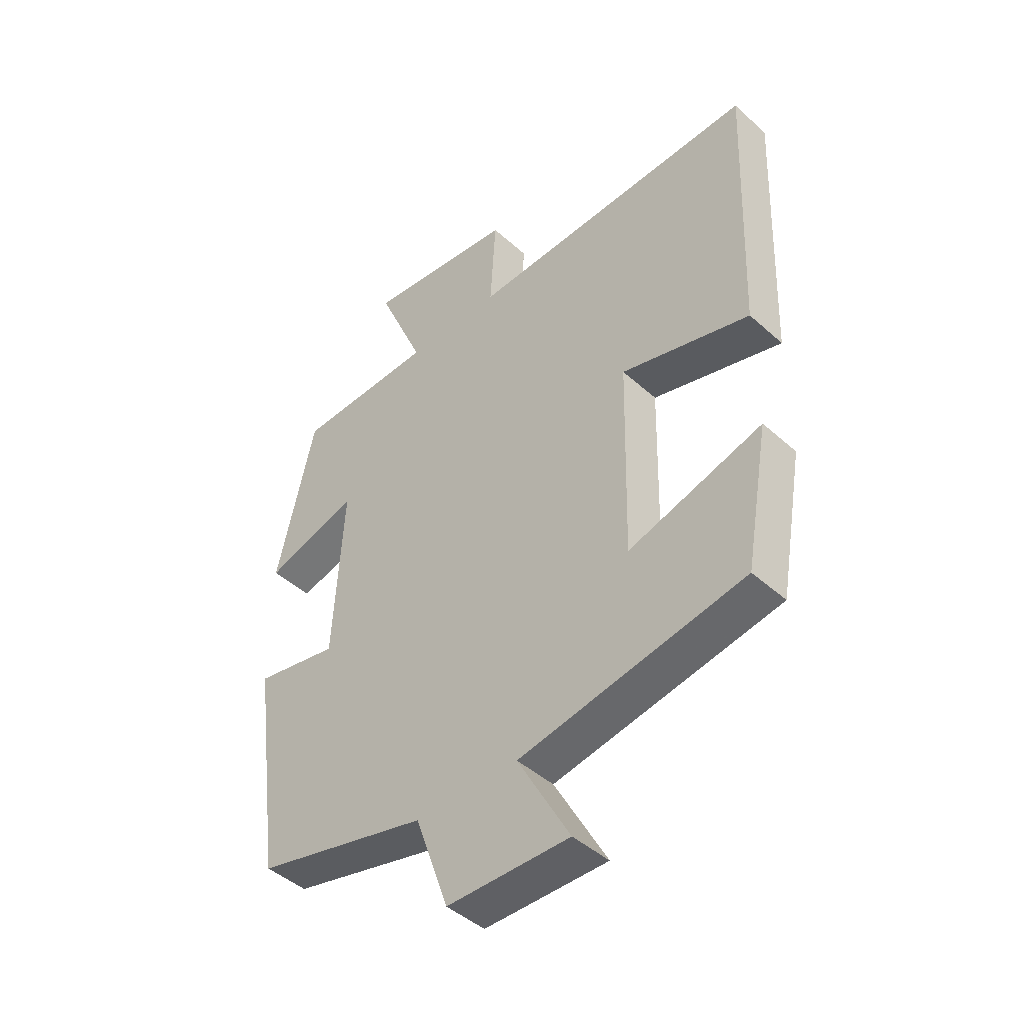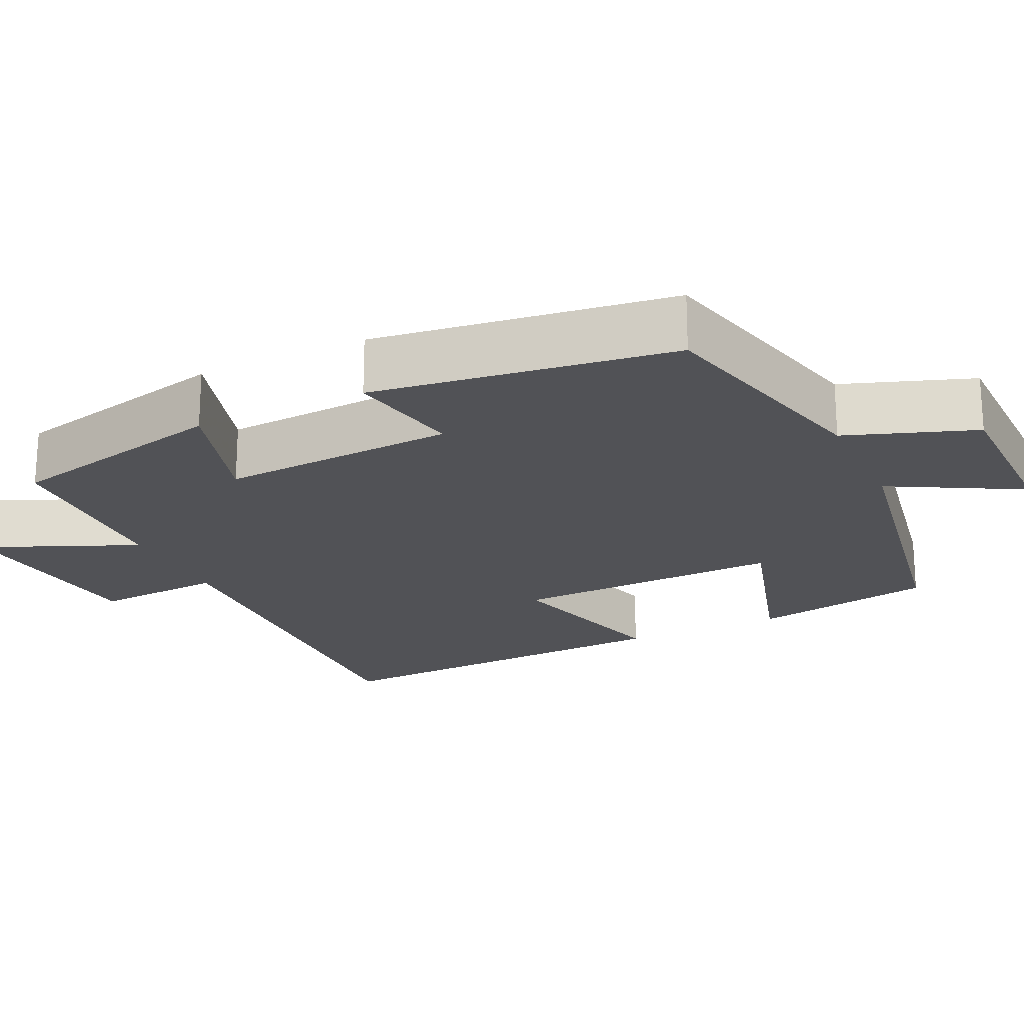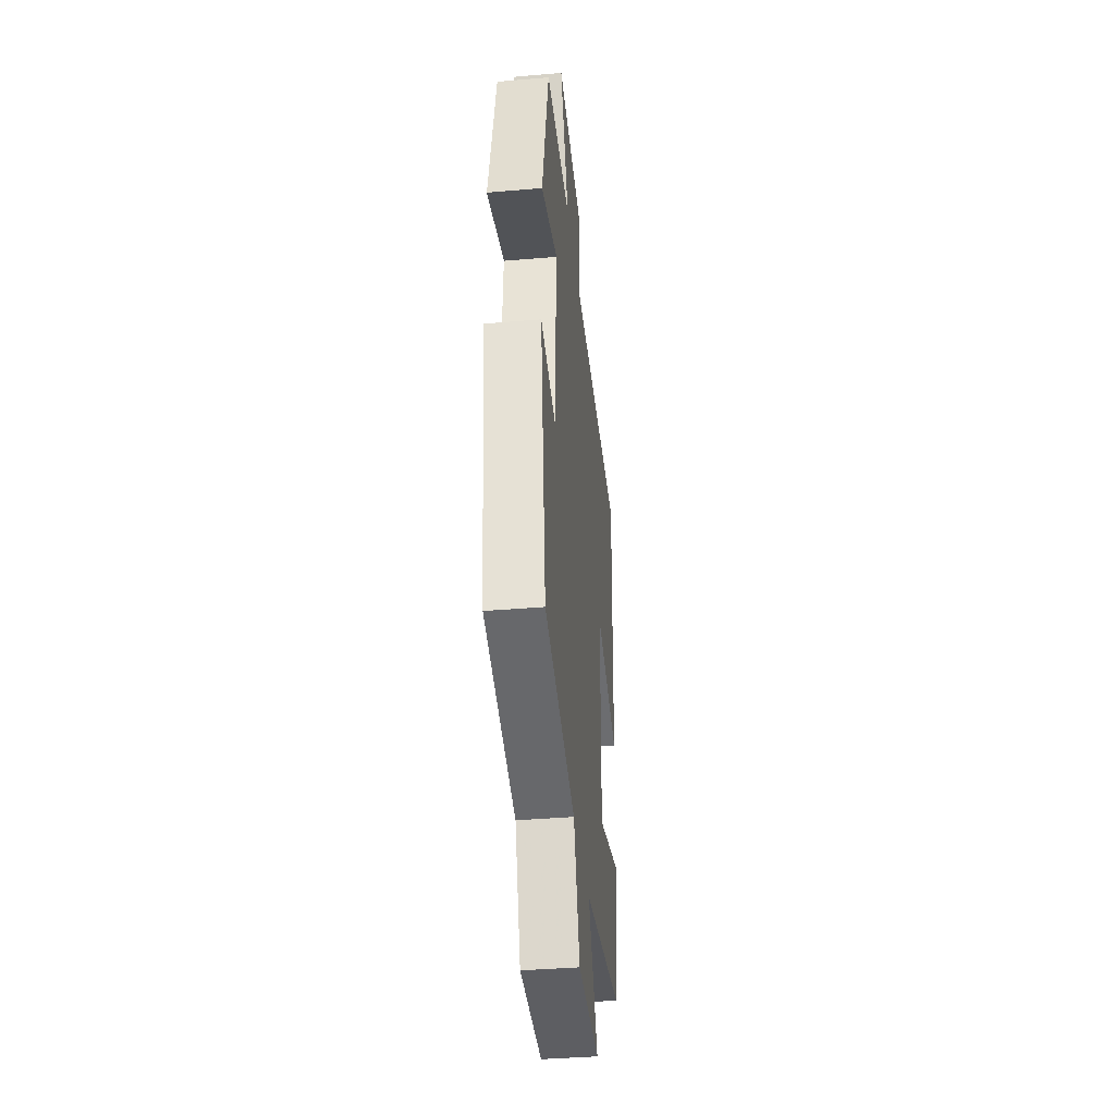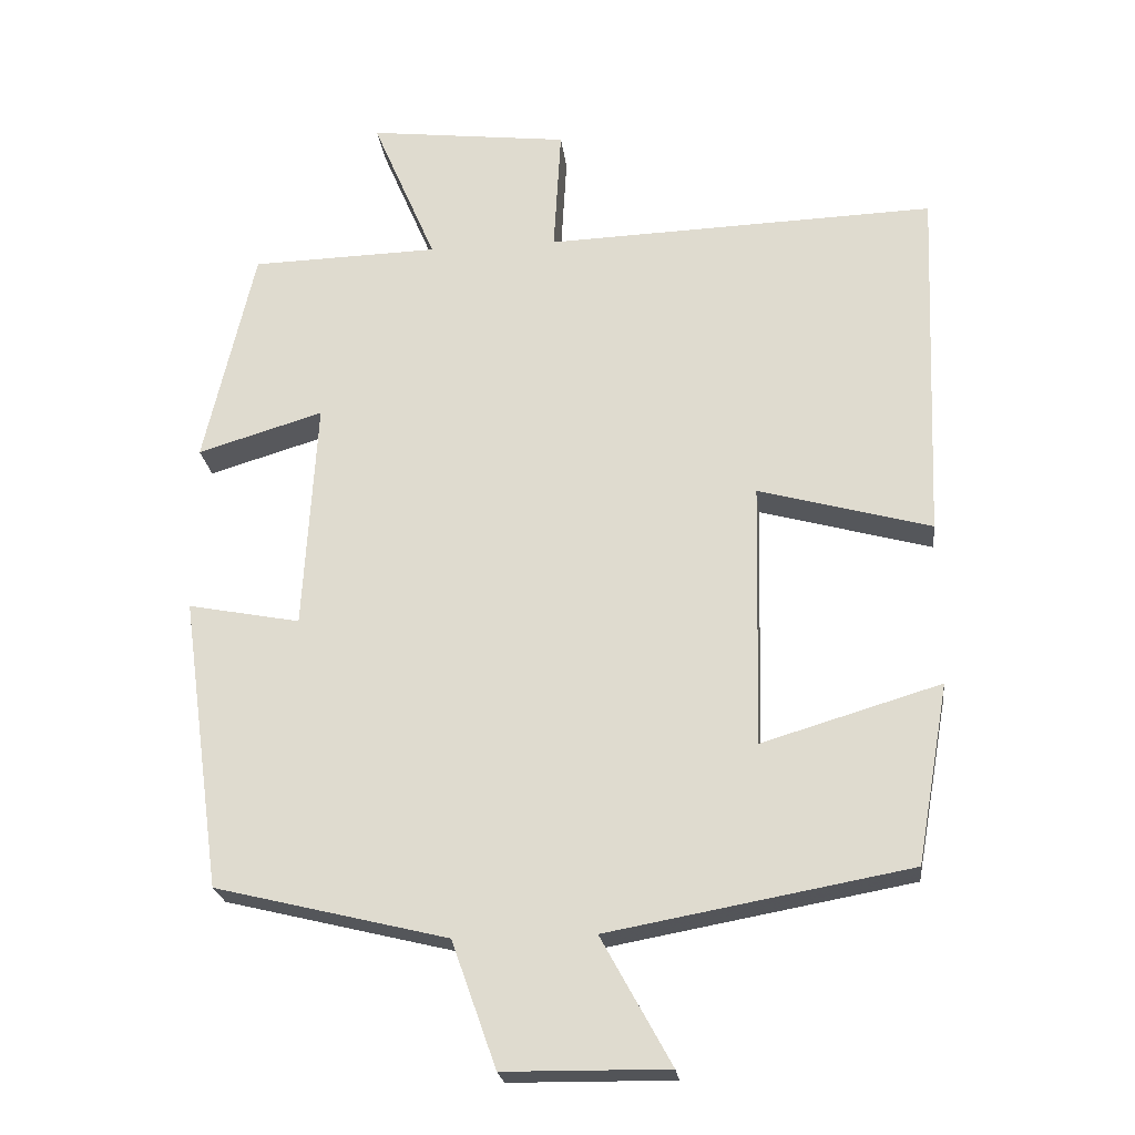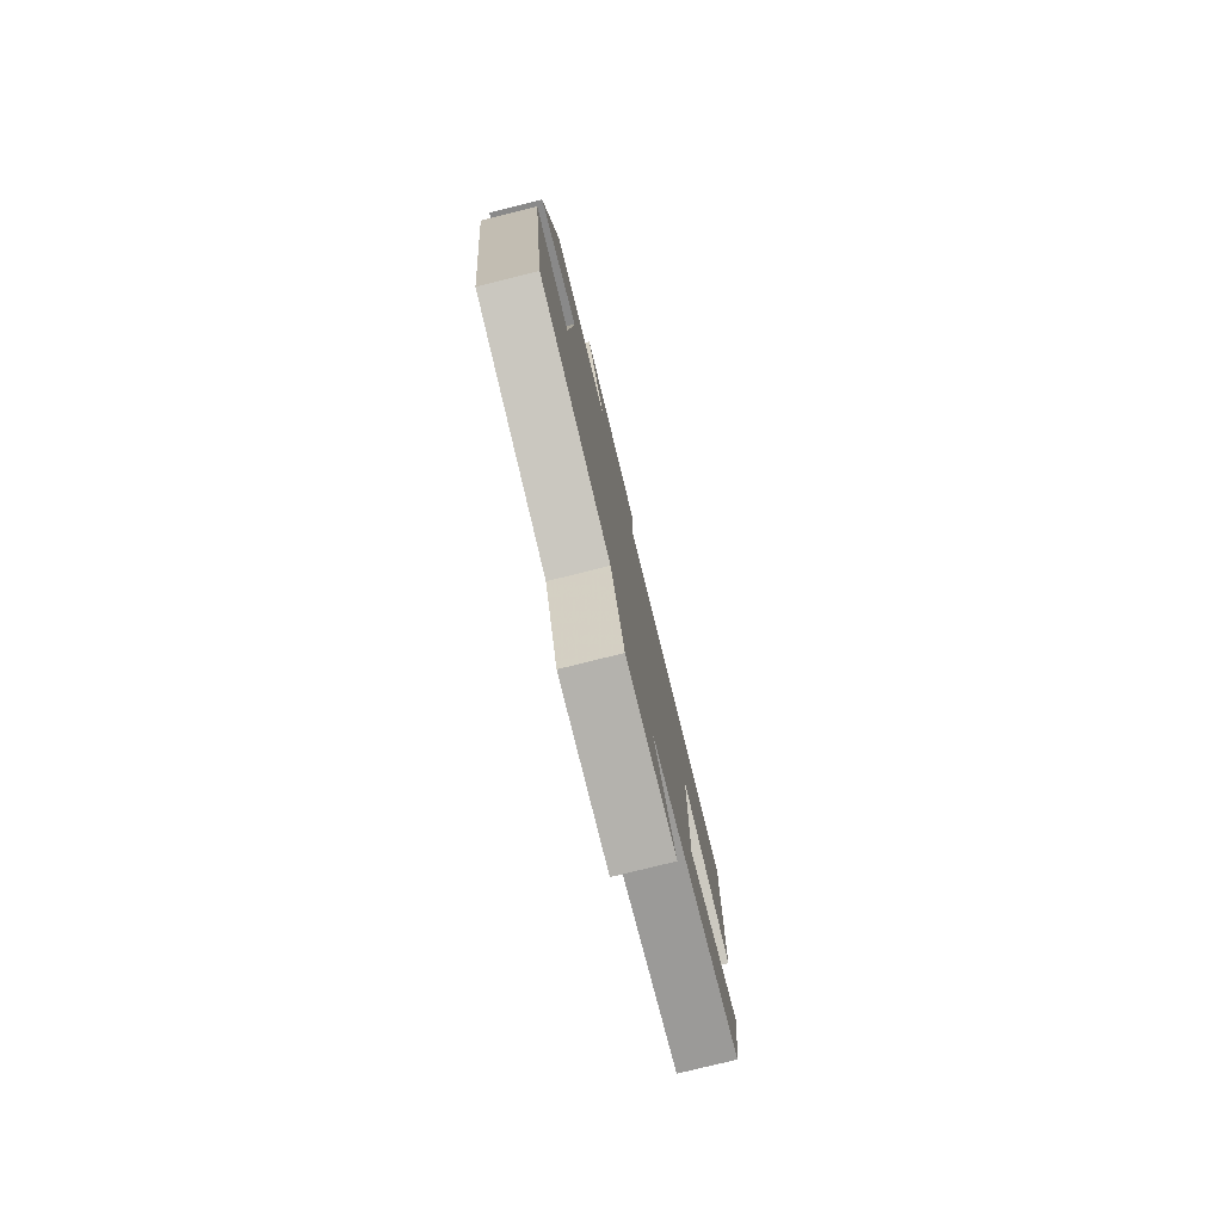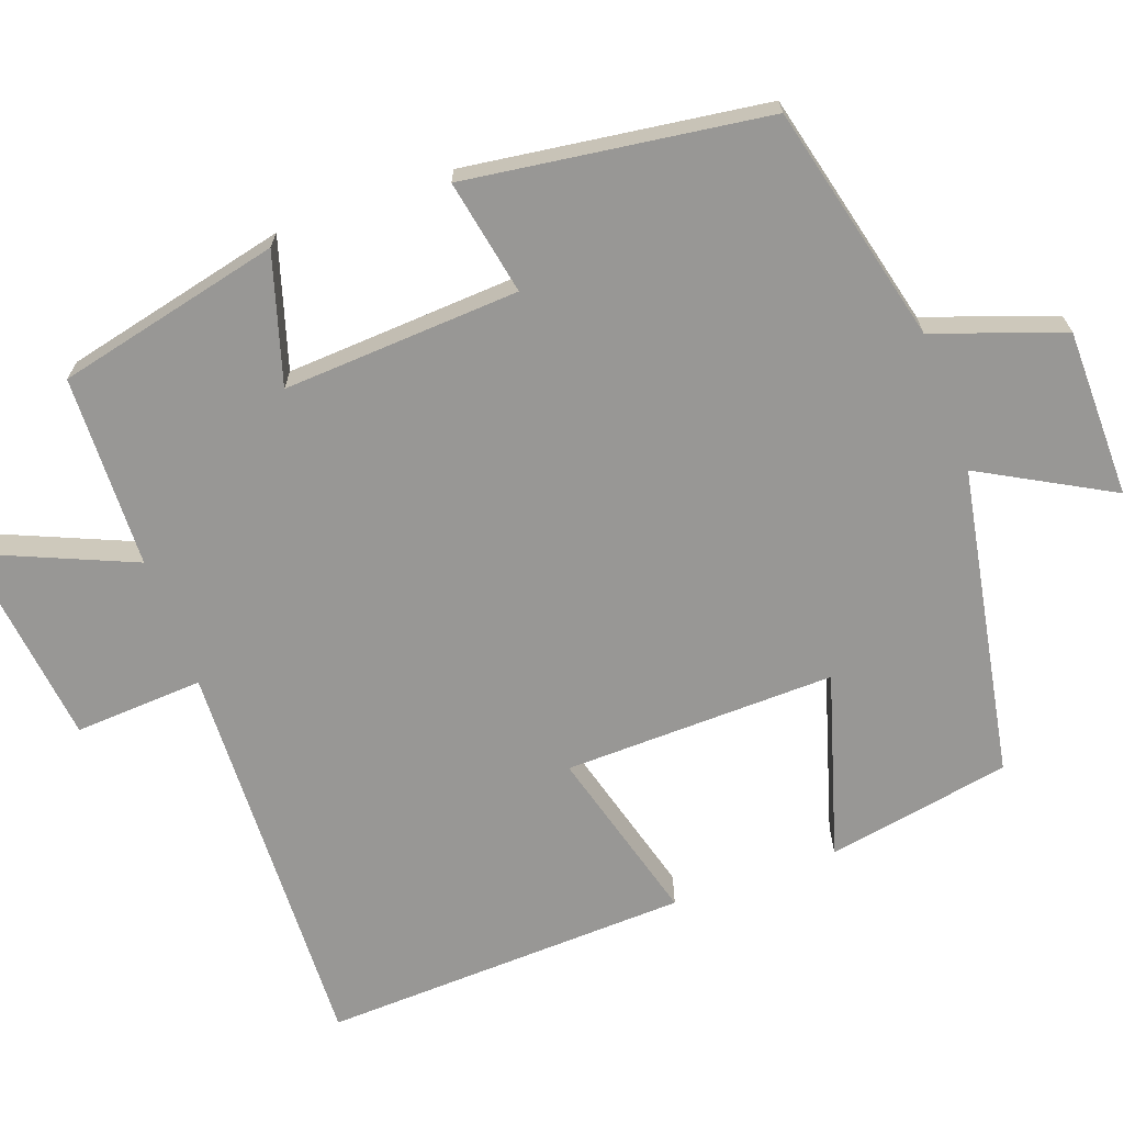
<metadata>
{"format":"obj","ext":"obj","renderer":"f3d","projection":"perspective","resolution":1024,"background":"white","views":[{"elev":-44.9,"azim":-136.1,"up":"+Z"},{"elev":-21.3,"azim":115.4,"up":"+Y"},{"elev":-38.9,"azim":96.1,"up":"+Z"},{"elev":-22.9,"azim":-173.3,"up":"+Z"},{"elev":-79.1,"azim":103.9,"up":"+Z"},{"elev":-68.2,"azim":109.9,"up":"+Y"}]}
</metadata>
<code>
v 0.446 0.07 -0.424
v 0.134 0.07 -0.5
v 0.074 0.07 -0.669
v -0.146 0.07 -0.671
v -0.052 0.07 -0.5
v -0.457 0.07 -0.426
v -0.5 0.07 -0.185
v -0.26 0.07 -0.257
v -0.268 0.07 0.099
v -0.5 0.07 0.035
v -0.519 0.07 0.518
v 0.006 0.07 0.5
v -0.004 0.07 0.669
v 0.266 0.07 0.701
v 0.18 0.07 0.5
v 0.432 0.07 0.493
v 0.5 0.07 0.199
v 0.331 0.07 0.25
v 0.349 0.07 -0.06
v 0.5 0.07 -0.031
v 0.446 0 -0.424
v 0.134 0 -0.5
v 0.074 0 -0.669
v -0.146 0 -0.671
v -0.052 0 -0.5
v -0.457 0 -0.426
v -0.5 0 -0.185
v -0.26 0 -0.257
v -0.268 0 0.099
v -0.5 0 0.035
v -0.519 0 0.518
v 0.006 0 0.5
v -0.004 0 0.669
v 0.266 0 0.701
v 0.18 0 0.5
v 0.432 0 0.493
v 0.5 0 0.199
v 0.331 0 0.25
v 0.349 0 -0.06
v 0.5 0 -0.031
f 19 20 1 2
f 18 19 2
f 15 16 17 18
f 15 18 2 3
f 12 13 14 15
f 12 15 3
f 9 10 11 12
f 8 9 12
f 5 6 7 8
f 5 8 12
f 3 4 5
f 3 5 12
f 22 21 40 39
f 22 39 38
f 38 37 36 35
f 23 22 38 35
f 35 34 33 32
f 23 35 32
f 32 31 30 29
f 32 29 28
f 28 27 26 25
f 32 28 25
f 25 24 23
f 32 25 23
f 1 21 22 2
f 2 22 23 3
f 3 23 24 4
f 4 24 25 5
f 5 25 26 6
f 6 26 27 7
f 7 27 28 8
f 8 28 29 9
f 9 29 30 10
f 10 30 31 11
f 11 31 32 12
f 12 32 33 13
f 13 33 34 14
f 14 34 35 15
f 15 35 36 16
f 16 36 37 17
f 17 37 38 18
f 18 38 39 19
f 19 39 40 20
f 20 40 21 1

</code>
